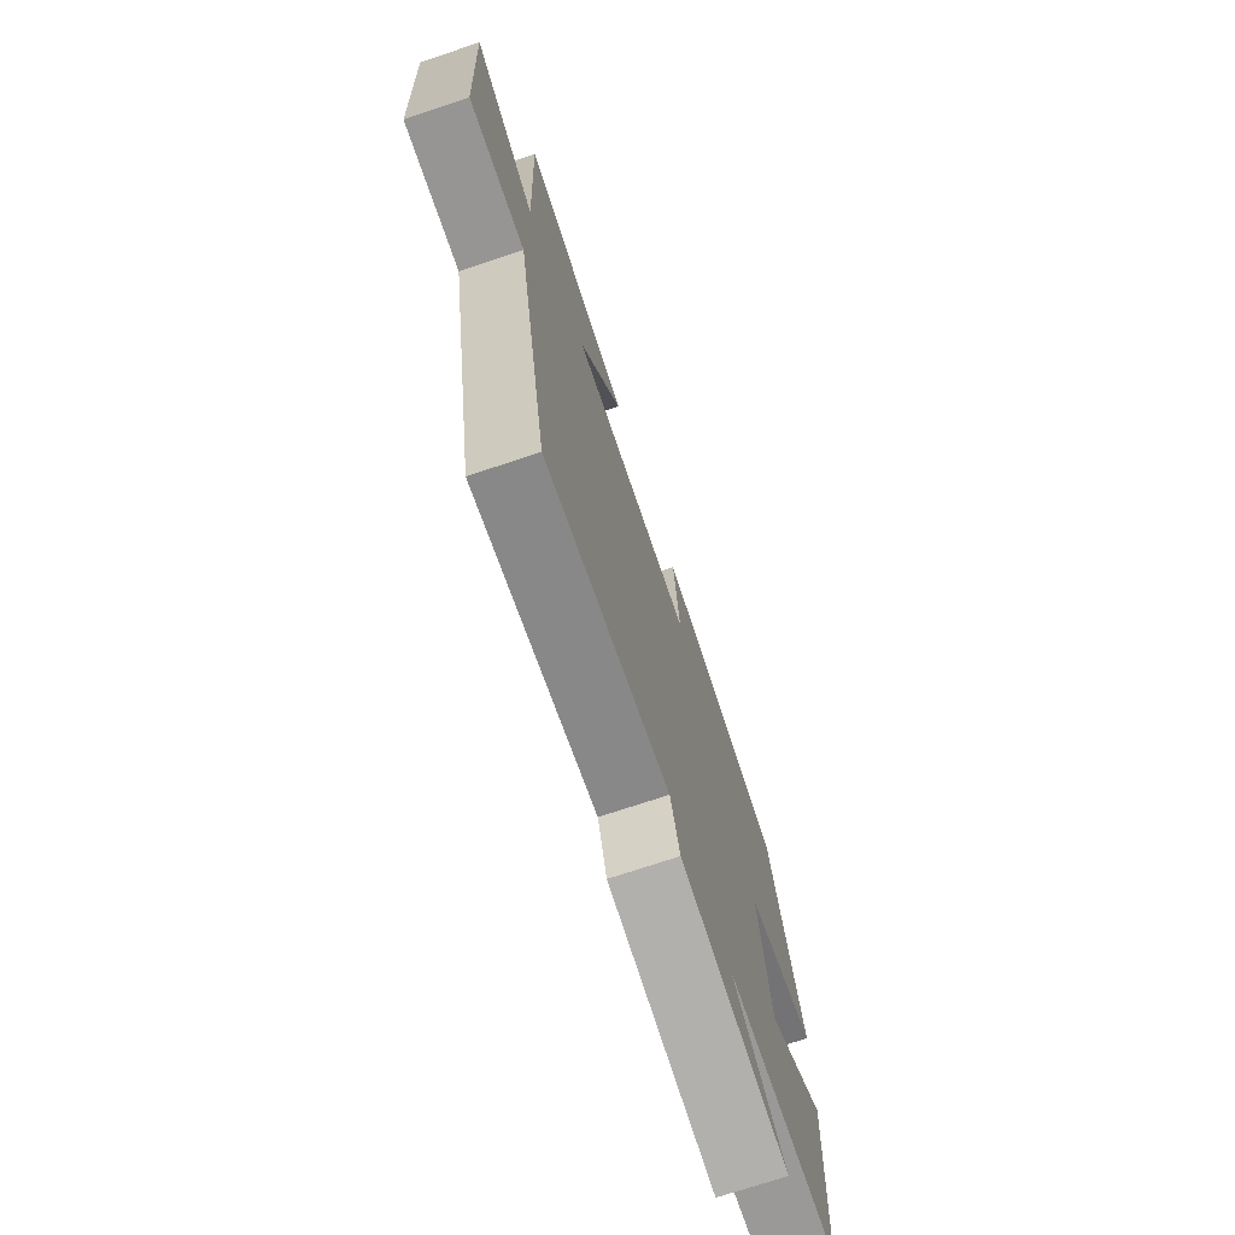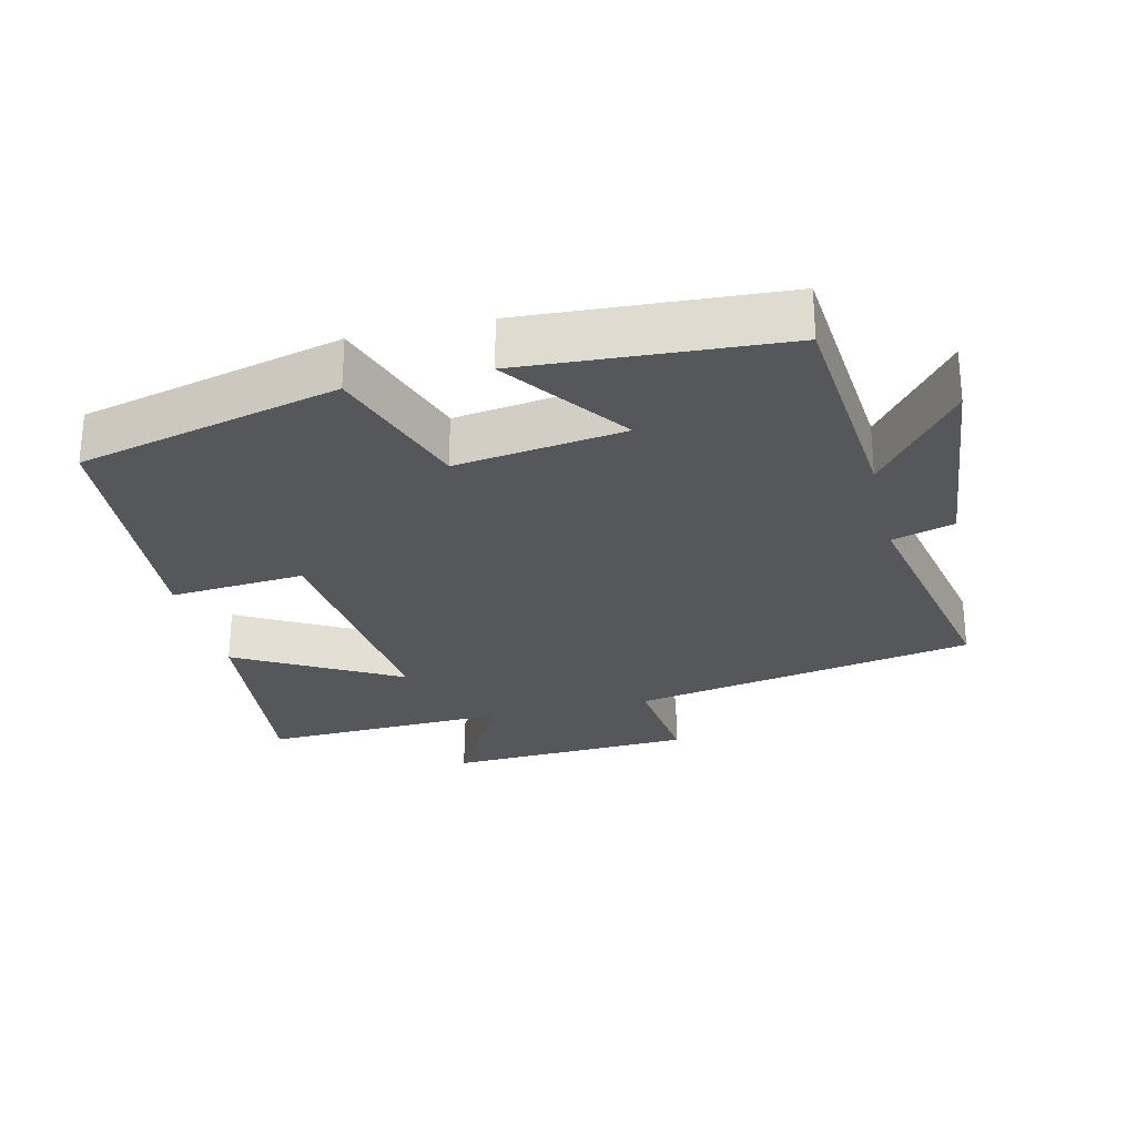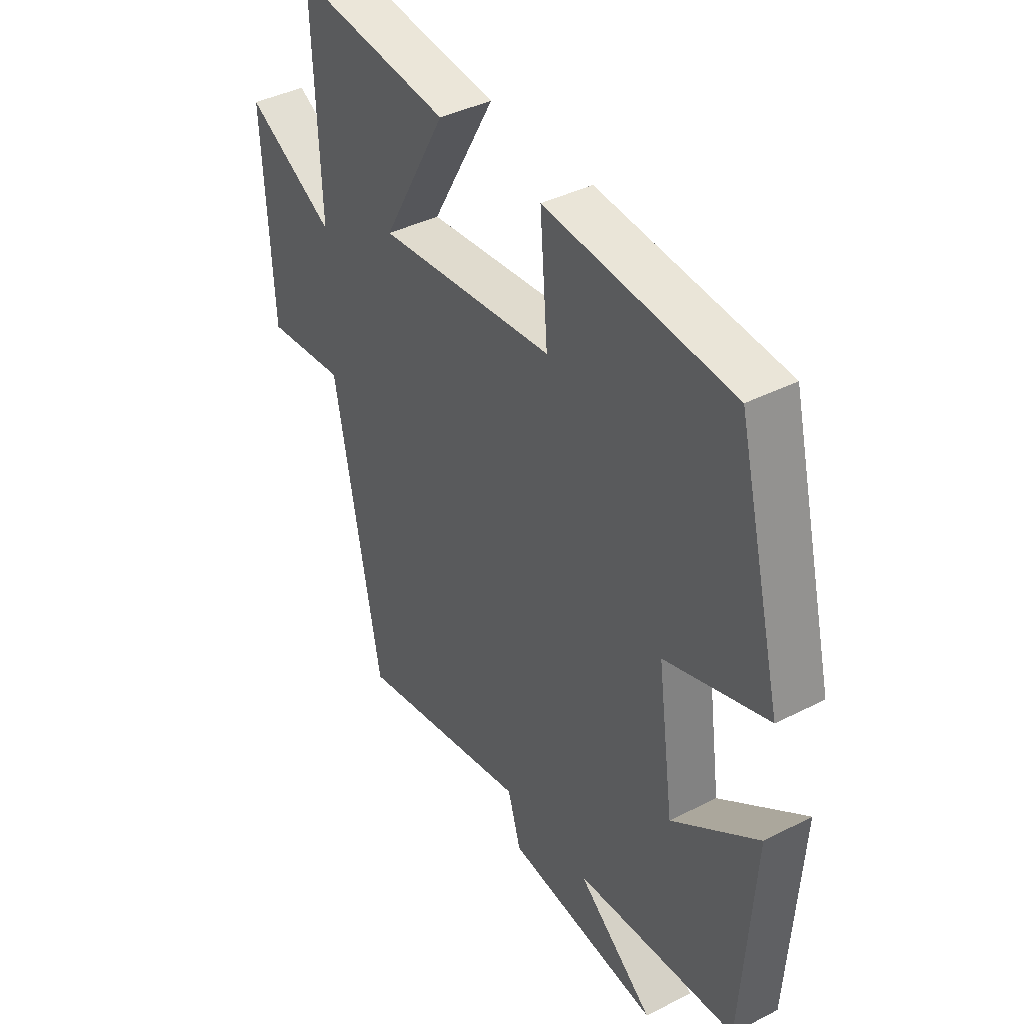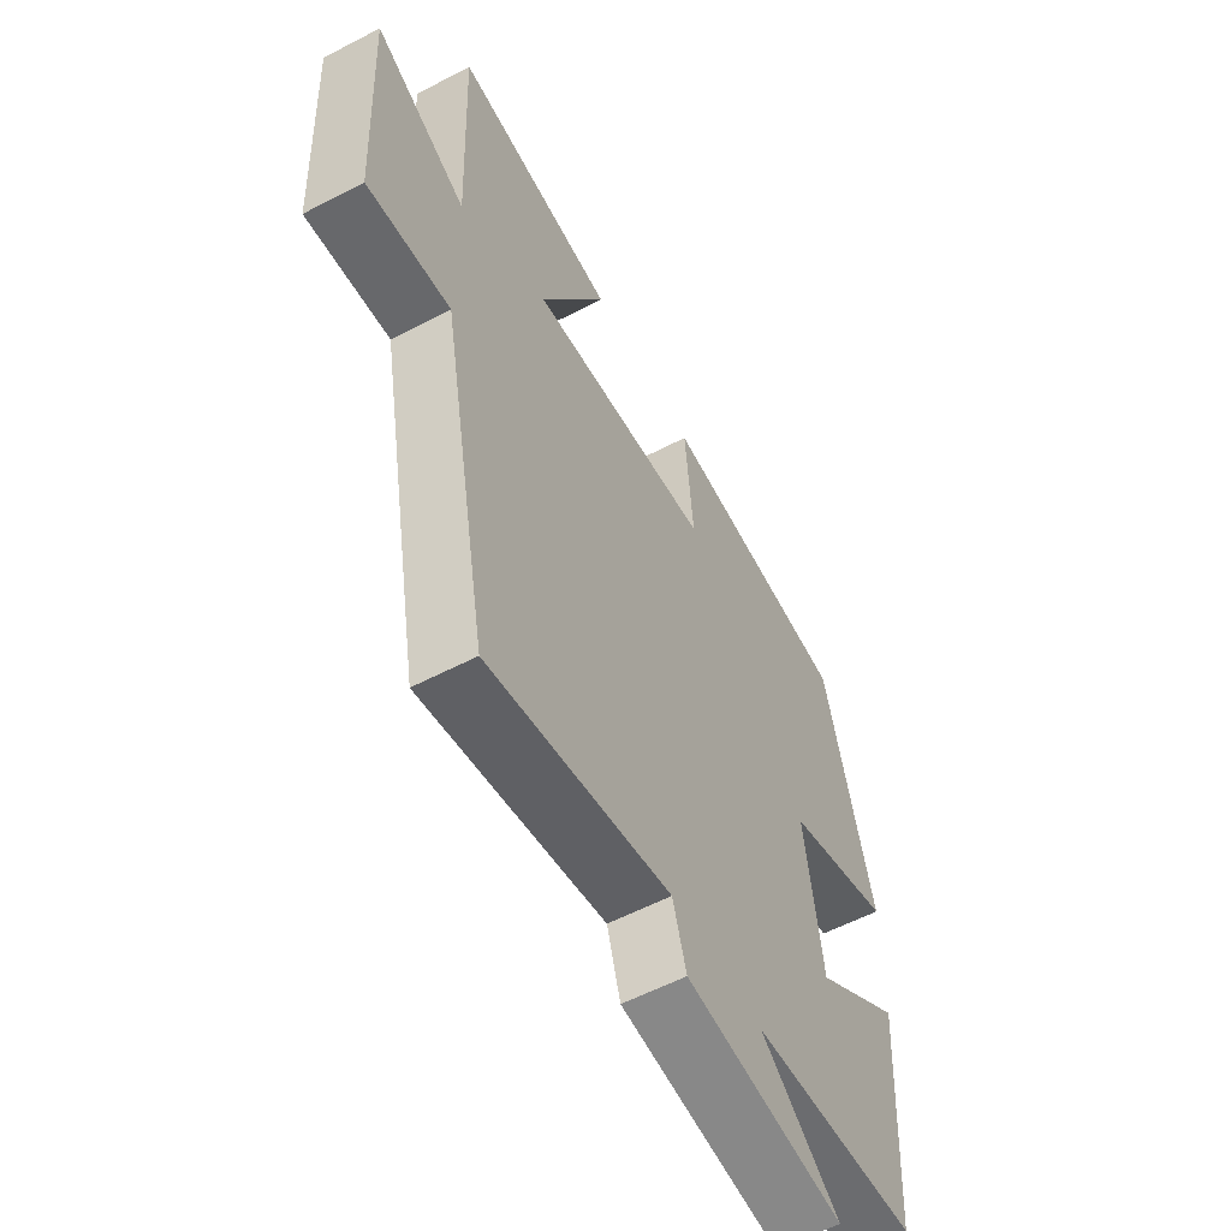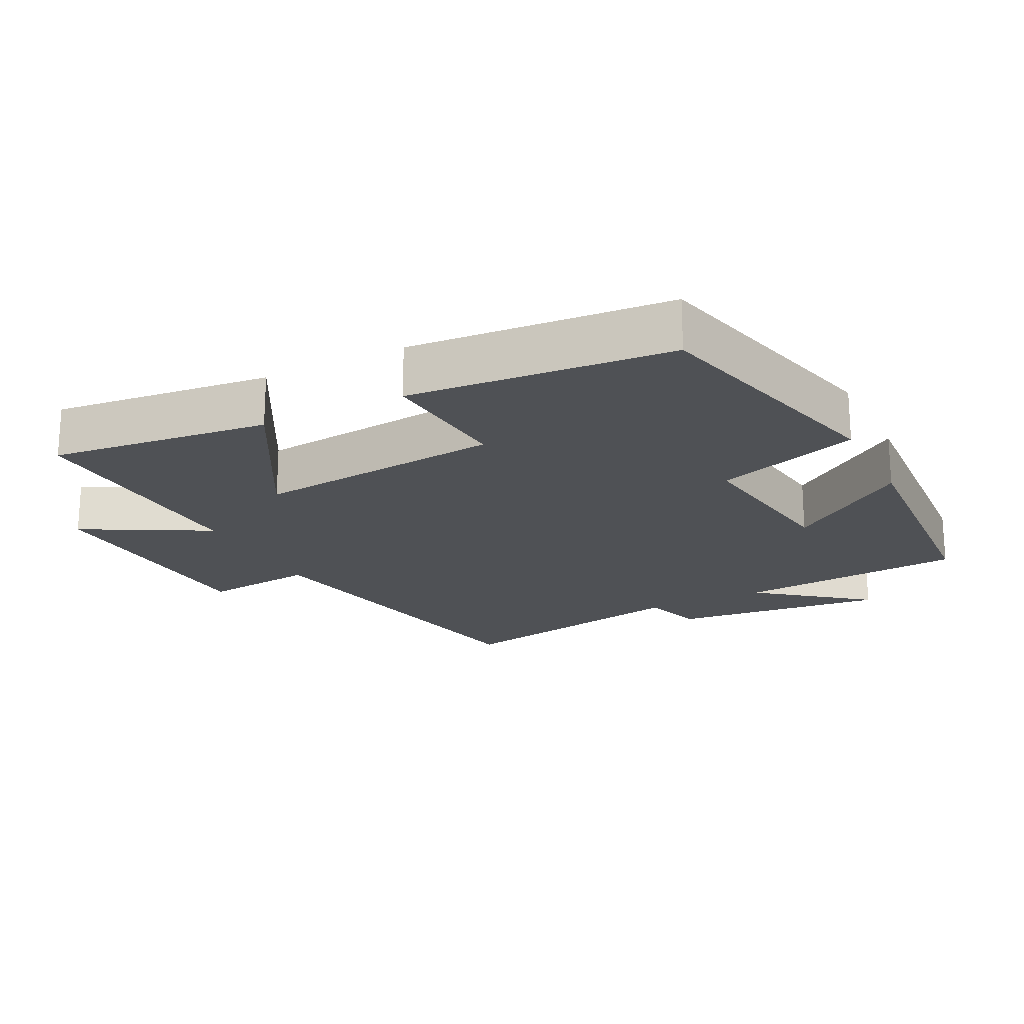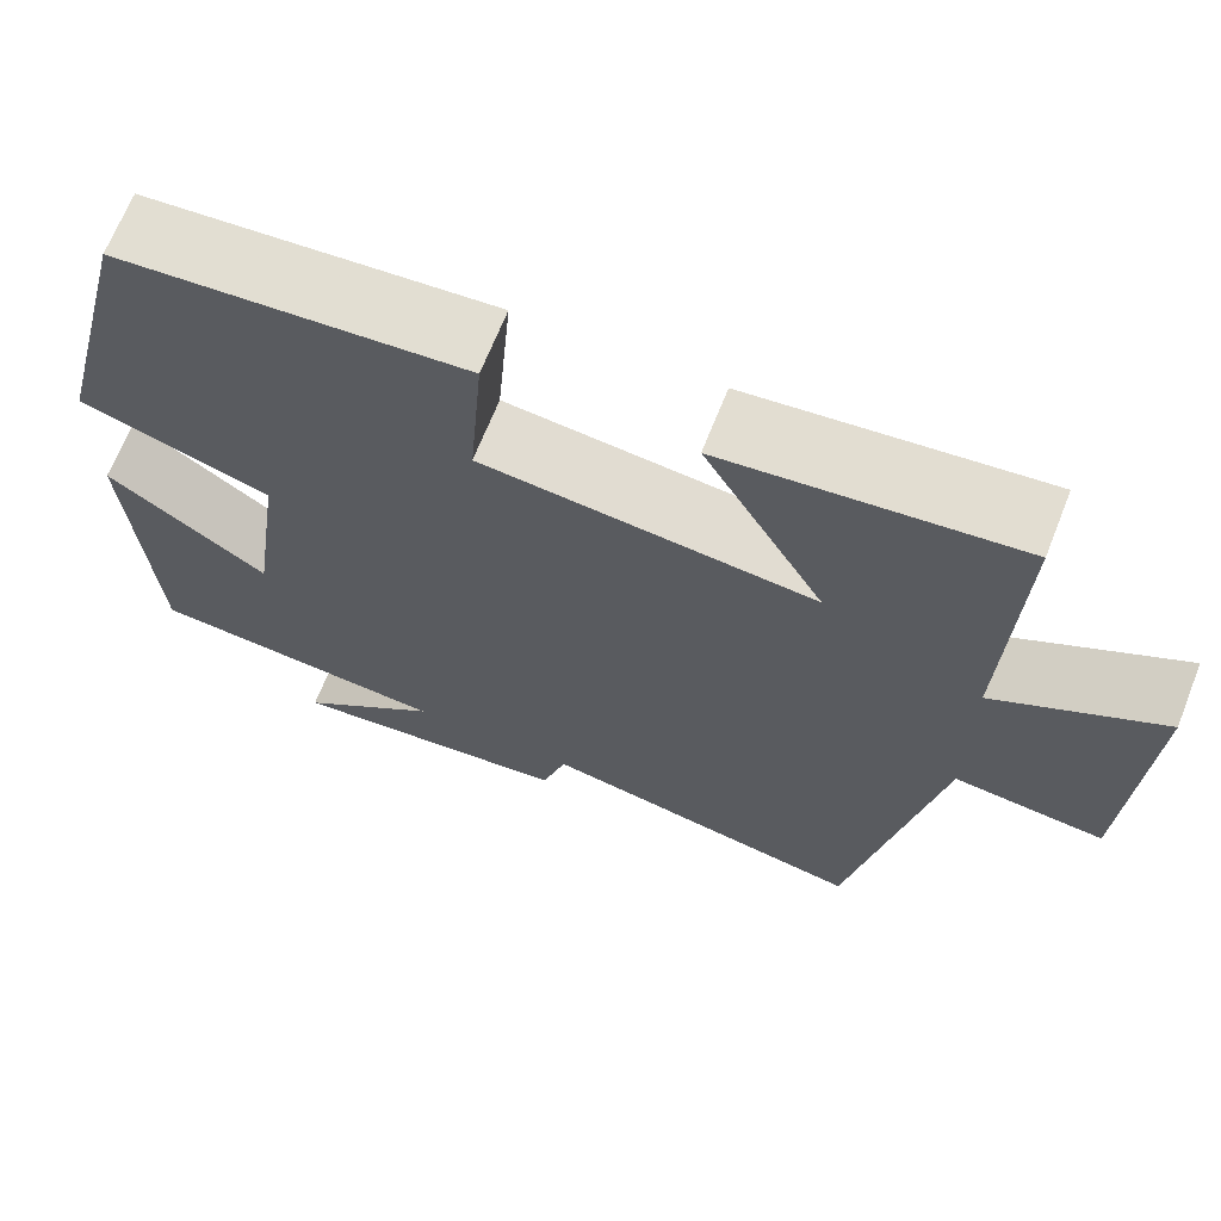
<metadata>
{"format":"obj","ext":"obj","renderer":"f3d","projection":"perspective","resolution":1024,"background":"white","views":[{"elev":-73.3,"azim":-71.6,"up":"+Z"},{"elev":-26.7,"azim":103.5,"up":"+Y"},{"elev":40.0,"azim":57.7,"up":"+Z"},{"elev":-57.7,"azim":-61.6,"up":"+Z"},{"elev":-20.1,"azim":26.8,"up":"+Y"},{"elev":67.7,"azim":-158.4,"up":"+Z"}]}
</metadata>
<code>
v -0.514 0.07 0.536
v -0.193 0.07 0.5
v -0.325 0.07 0.265
v 0.039 0.07 0.303
v 0.023 0.07 0.5
v 0.406 0.07 0.469
v 0.5 0.07 0.09
v 0.289 0.07 0.019
v 0.323 0.07 -0.225
v 0.5 0.07 -0.098
v 0.476 0.07 -0.472
v 0.142 0.07 -0.5
v 0.299 0.07 -0.624
v -0.017 0.07 -0.59
v -0.044 0.07 -0.5
v -0.405 0.07 -0.572
v -0.5 0.07 -0.069
v -0.665 0.07 -0.087
v -0.683 0.07 0.275
v -0.5 0.07 0.175
v -0.514 0 0.536
v -0.193 0 0.5
v -0.325 0 0.265
v 0.039 0 0.303
v 0.023 0 0.5
v 0.406 0 0.469
v 0.5 0 0.09
v 0.289 0 0.019
v 0.323 0 -0.225
v 0.5 0 -0.098
v 0.476 0 -0.472
v 0.142 0 -0.5
v 0.299 0 -0.624
v -0.017 0 -0.59
v -0.044 0 -0.5
v -0.405 0 -0.572
v -0.5 0 -0.069
v -0.665 0 -0.087
v -0.683 0 0.275
v -0.5 0 0.175
f 17 18 19 20
f 15 16 17 20
f 15 20 1
f 12 13 14 15
f 11 12 15
f 10 11 15
f 9 10 15
f 8 9 15
f 6 7 8
f 5 6 8
f 4 5 8
f 3 4 8 15
f 1 2 3
f 1 3 15
f 40 39 38 37
f 40 37 36 35
f 21 40 35
f 35 34 33 32
f 35 32 31
f 35 31 30
f 35 30 29
f 35 29 28
f 28 27 26
f 28 26 25
f 28 25 24
f 35 28 24 23
f 23 22 21
f 35 23 21
f 1 21 22 2
f 2 22 23 3
f 3 23 24 4
f 4 24 25 5
f 5 25 26 6
f 6 26 27 7
f 7 27 28 8
f 8 28 29 9
f 9 29 30 10
f 10 30 31 11
f 11 31 32 12
f 12 32 33 13
f 13 33 34 14
f 14 34 35 15
f 15 35 36 16
f 16 36 37 17
f 17 37 38 18
f 18 38 39 19
f 19 39 40 20
f 20 40 21 1

</code>
